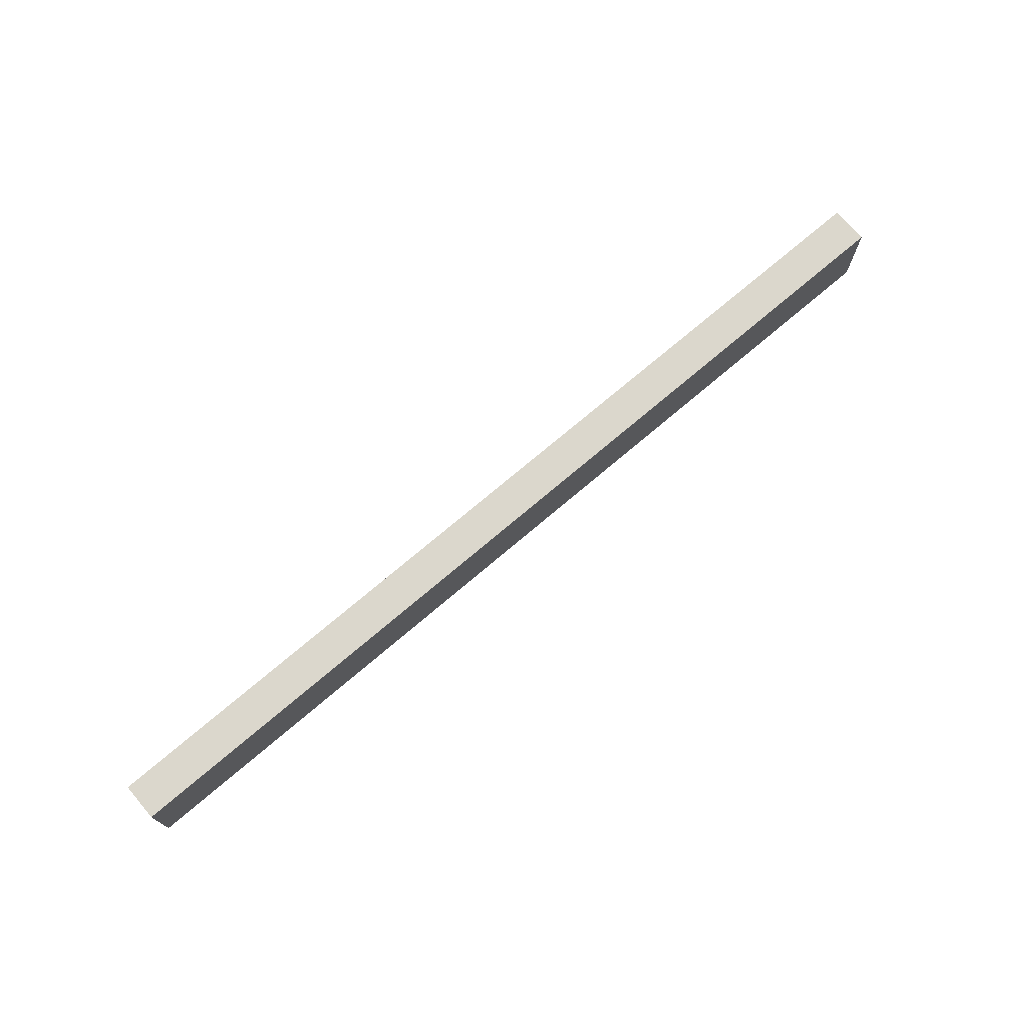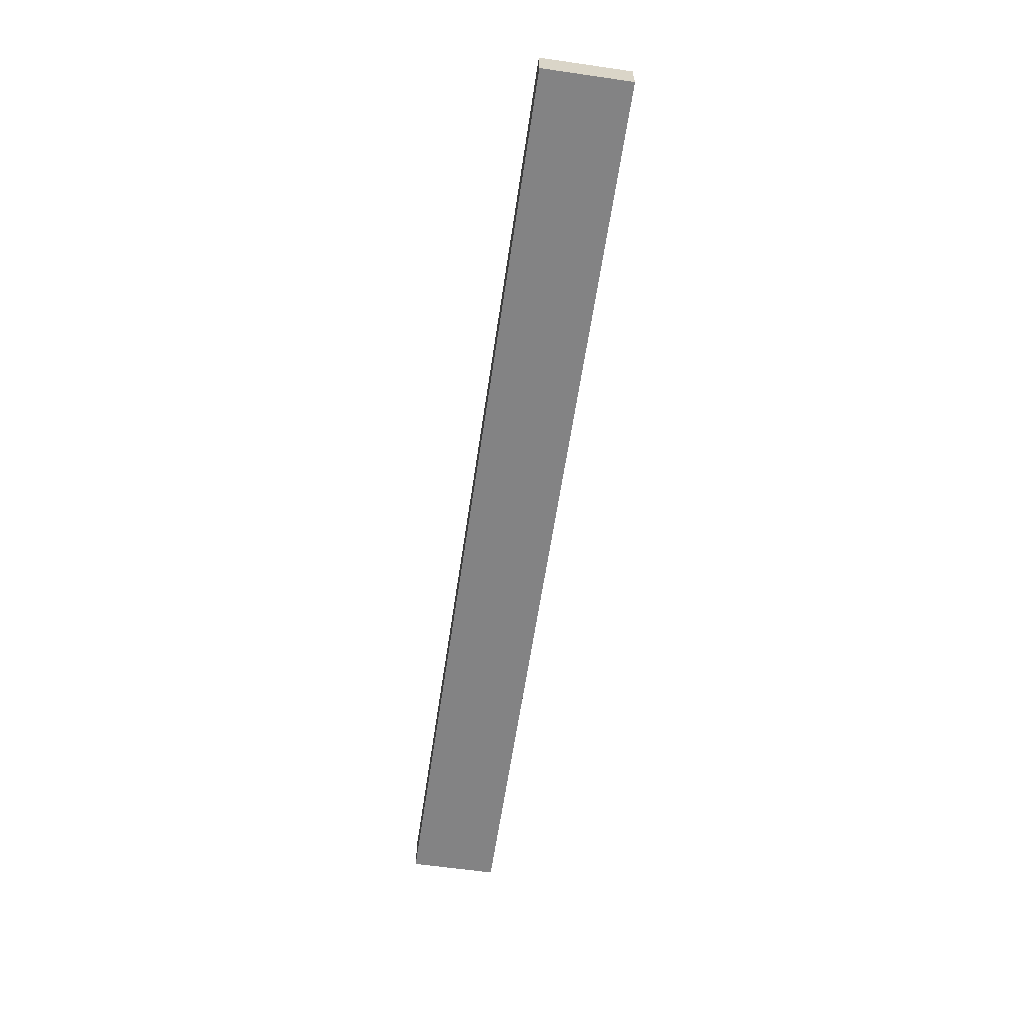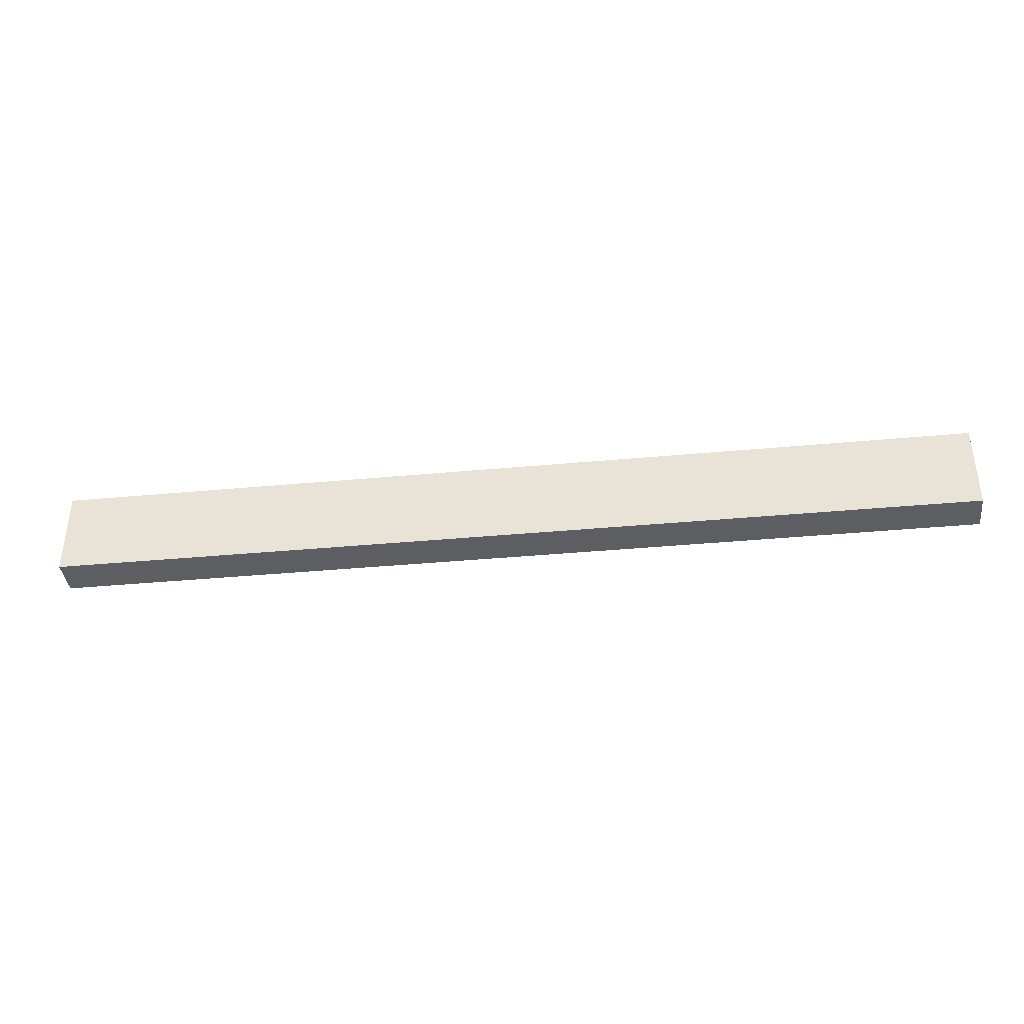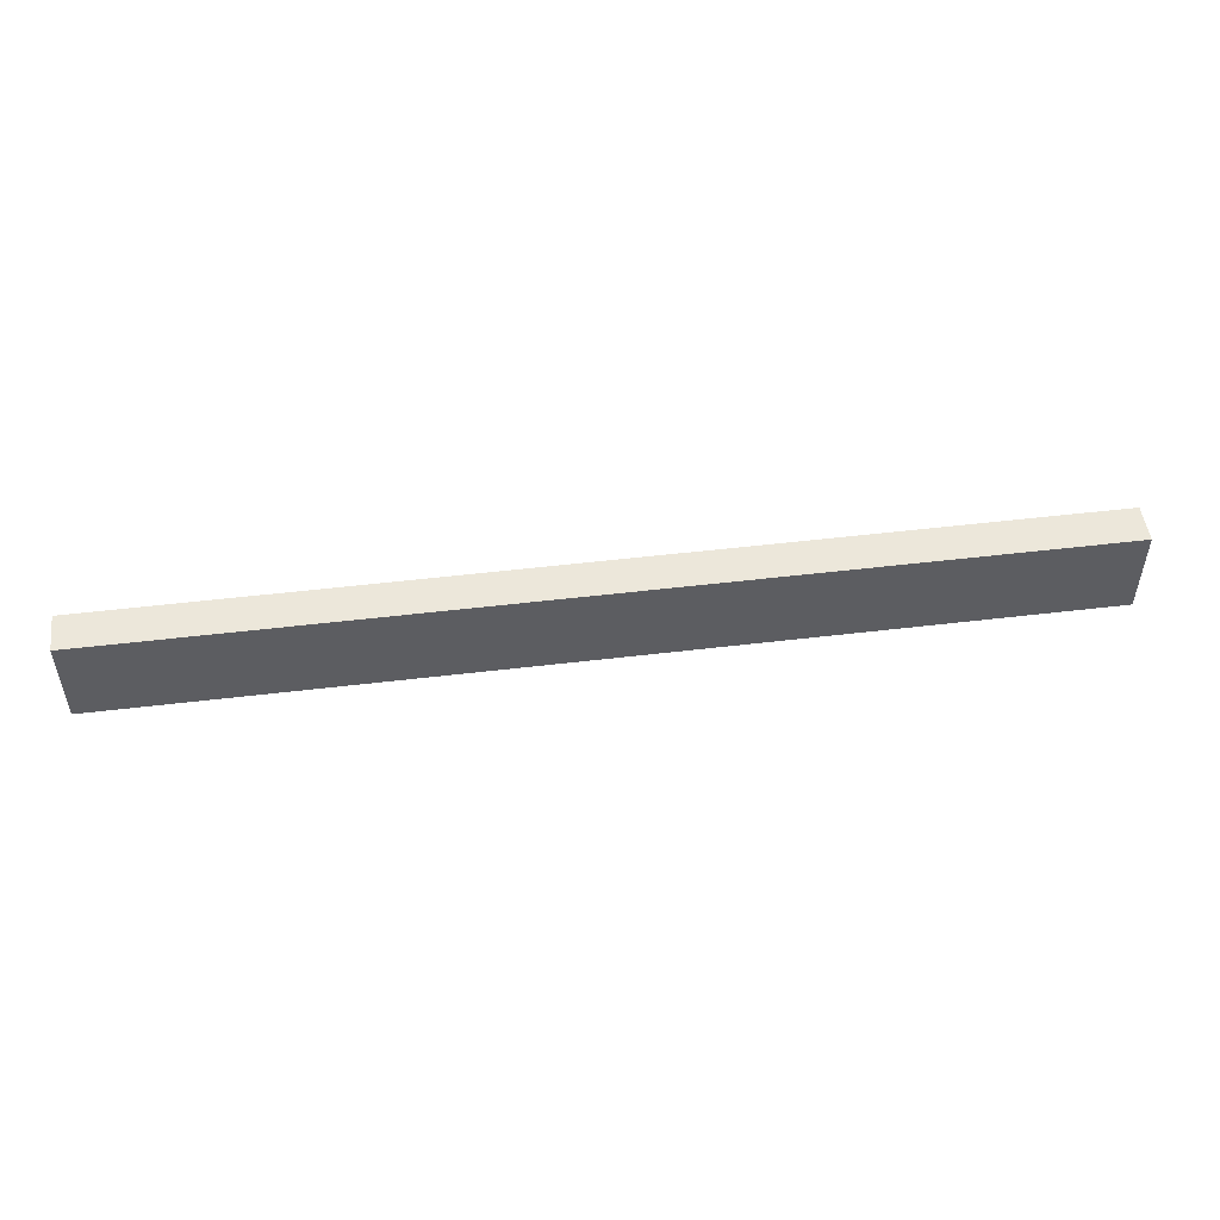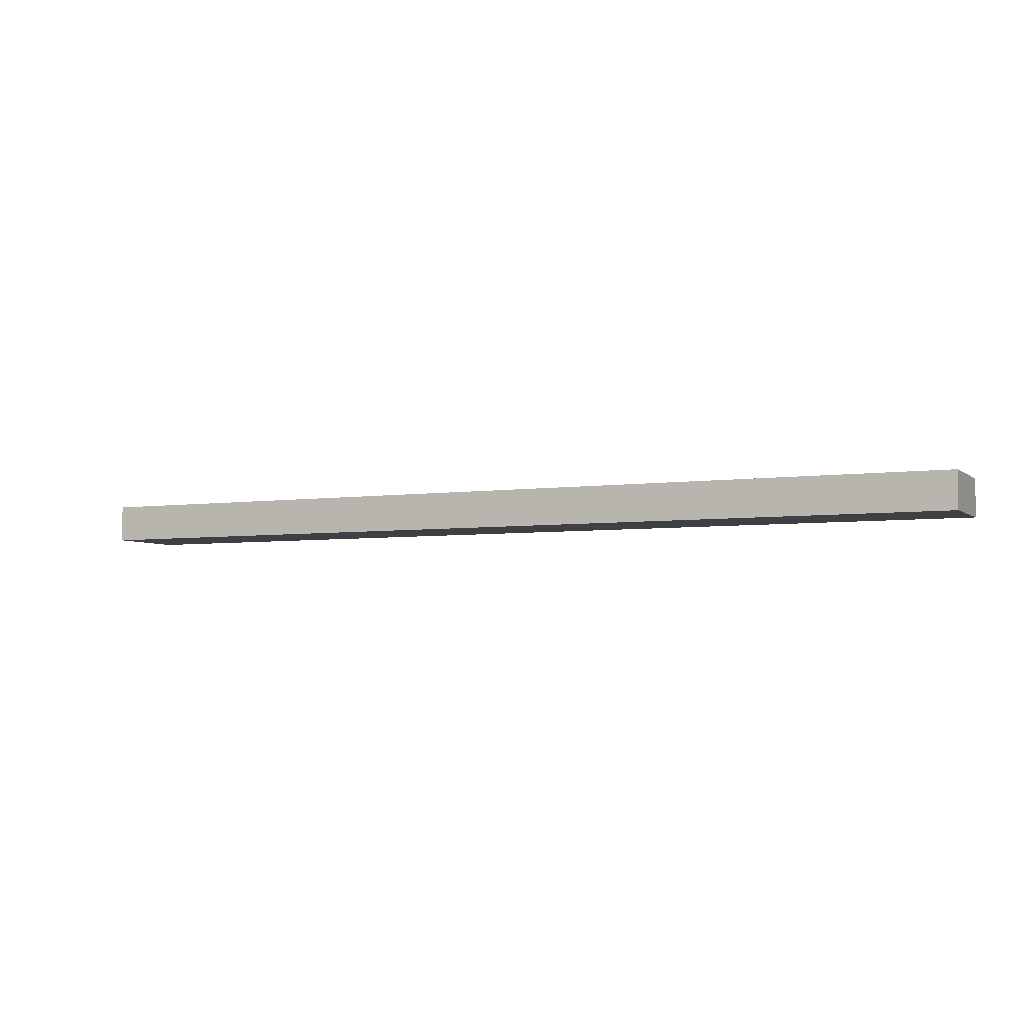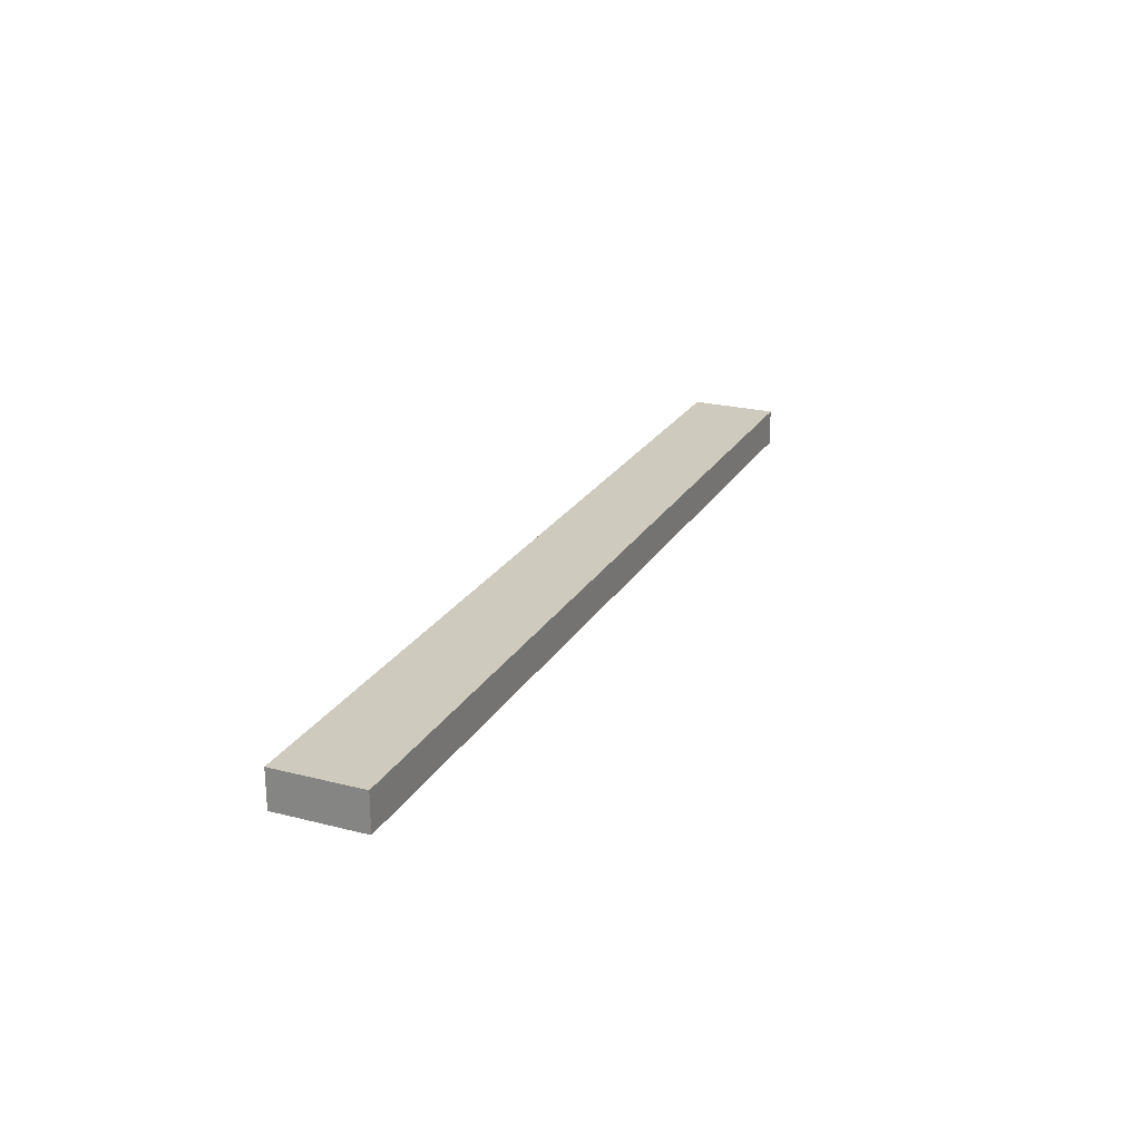
<metadata>
{"format":"obj","ext":"obj","renderer":"f3d","projection":"perspective","resolution":1024,"background":"white","views":[{"elev":73.1,"azim":139.6,"up":"+Y"},{"elev":-61.2,"azim":-98.5,"up":"+Z"},{"elev":-38.7,"azim":6.8,"up":"+Y"},{"elev":50.7,"azim":172.6,"up":"+Y"},{"elev":-4.9,"azim":24.9,"up":"+Z"},{"elev":23.2,"azim":113.3,"up":"+Z"}]}
</metadata>
<code>
o Group3/mesh3/mesh3-geometry#mesh3-geometry
v 0.01914 -0.248 -0.1186
v -0.8144 -0.1681 -0.1186
v -0.8145 -0.2465 -0.1186
v 0.01928 -0.1695 -0.1186
v -0.8144 -0.1681 -0.1519
v 0.01914 -0.248 -0.1519
v 0.01928 -0.1695 -0.1519
v -0.8145 -0.2465 -0.1519
f 1 2 3
f 2 1 4
f 3 2 1
f 4 1 2
f 5 3 2
f 2 3 5
f 3 6 1
f 1 6 3
f 6 4 1
f 1 4 6
f 7 2 4
f 4 2 7
f 3 5 8
f 8 5 3
f 2 7 5
f 5 7 2
f 6 3 8
f 8 3 6
f 4 6 7
f 7 6 4
f 5 6 8
f 8 6 5
f 6 5 7
f 7 5 6

</code>
